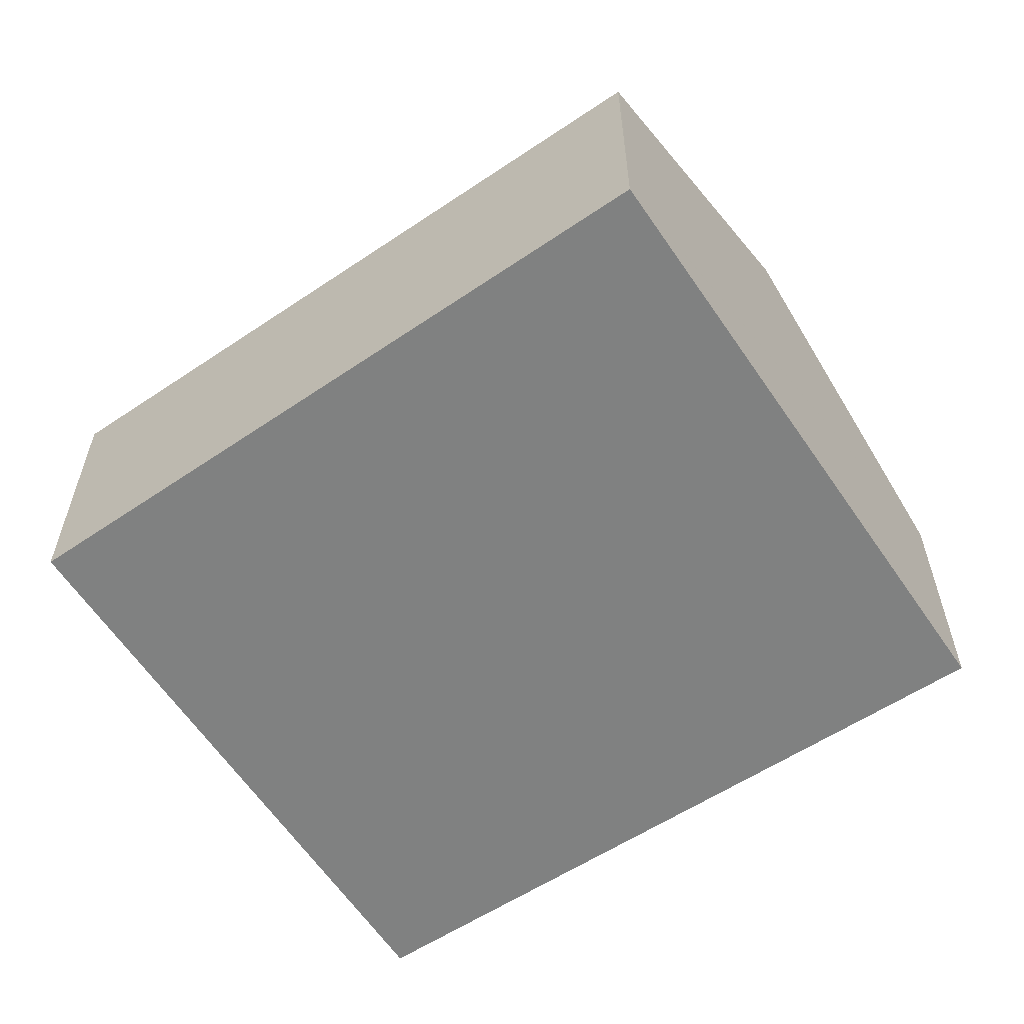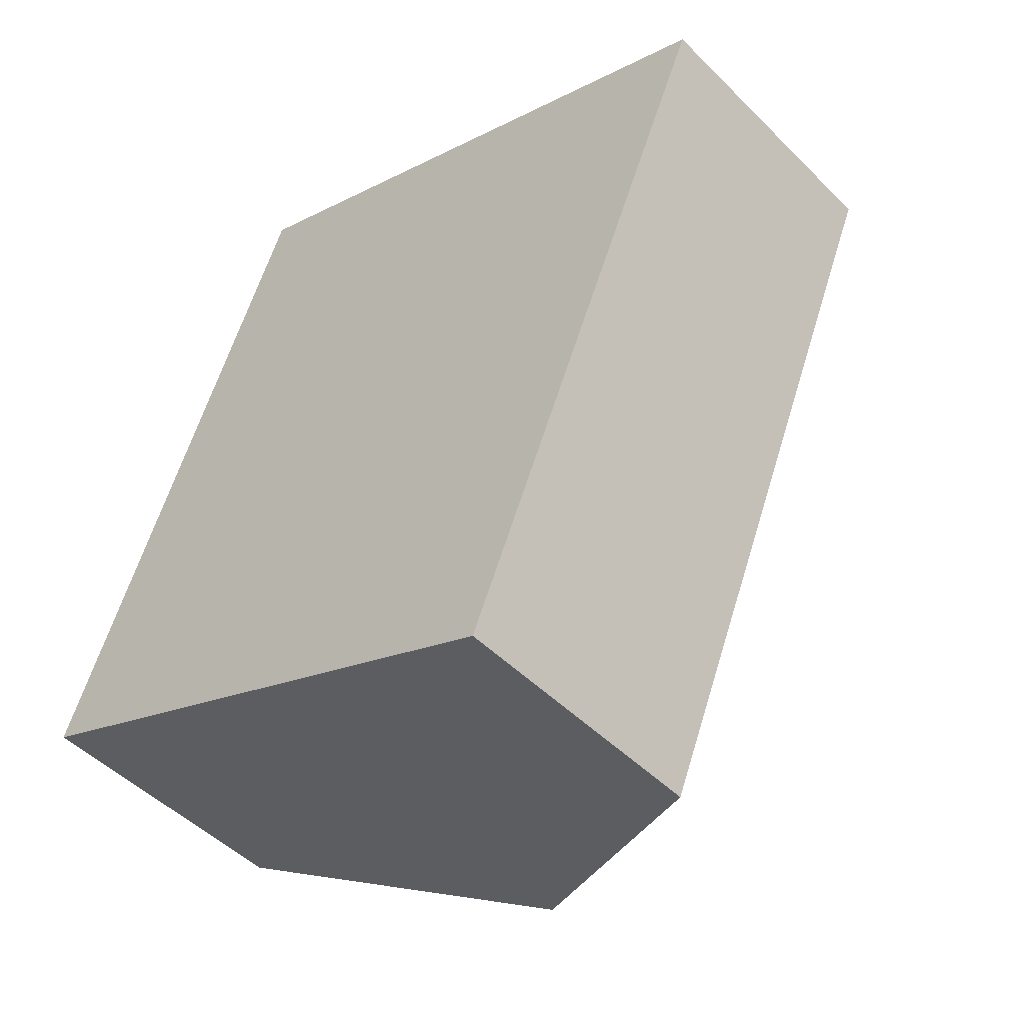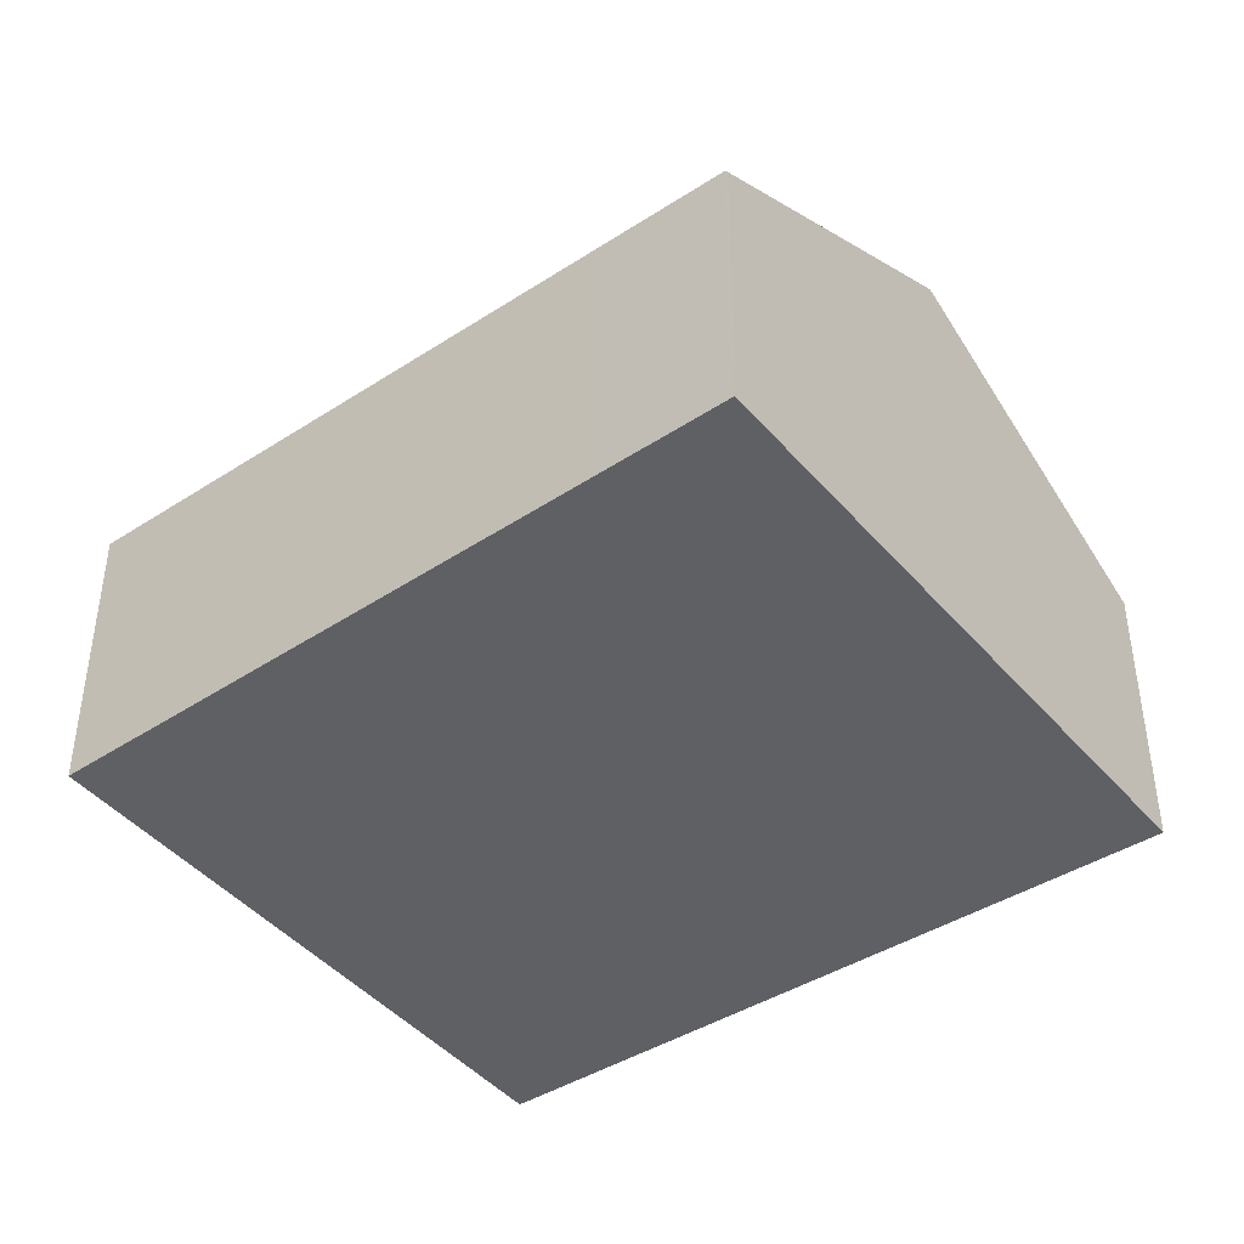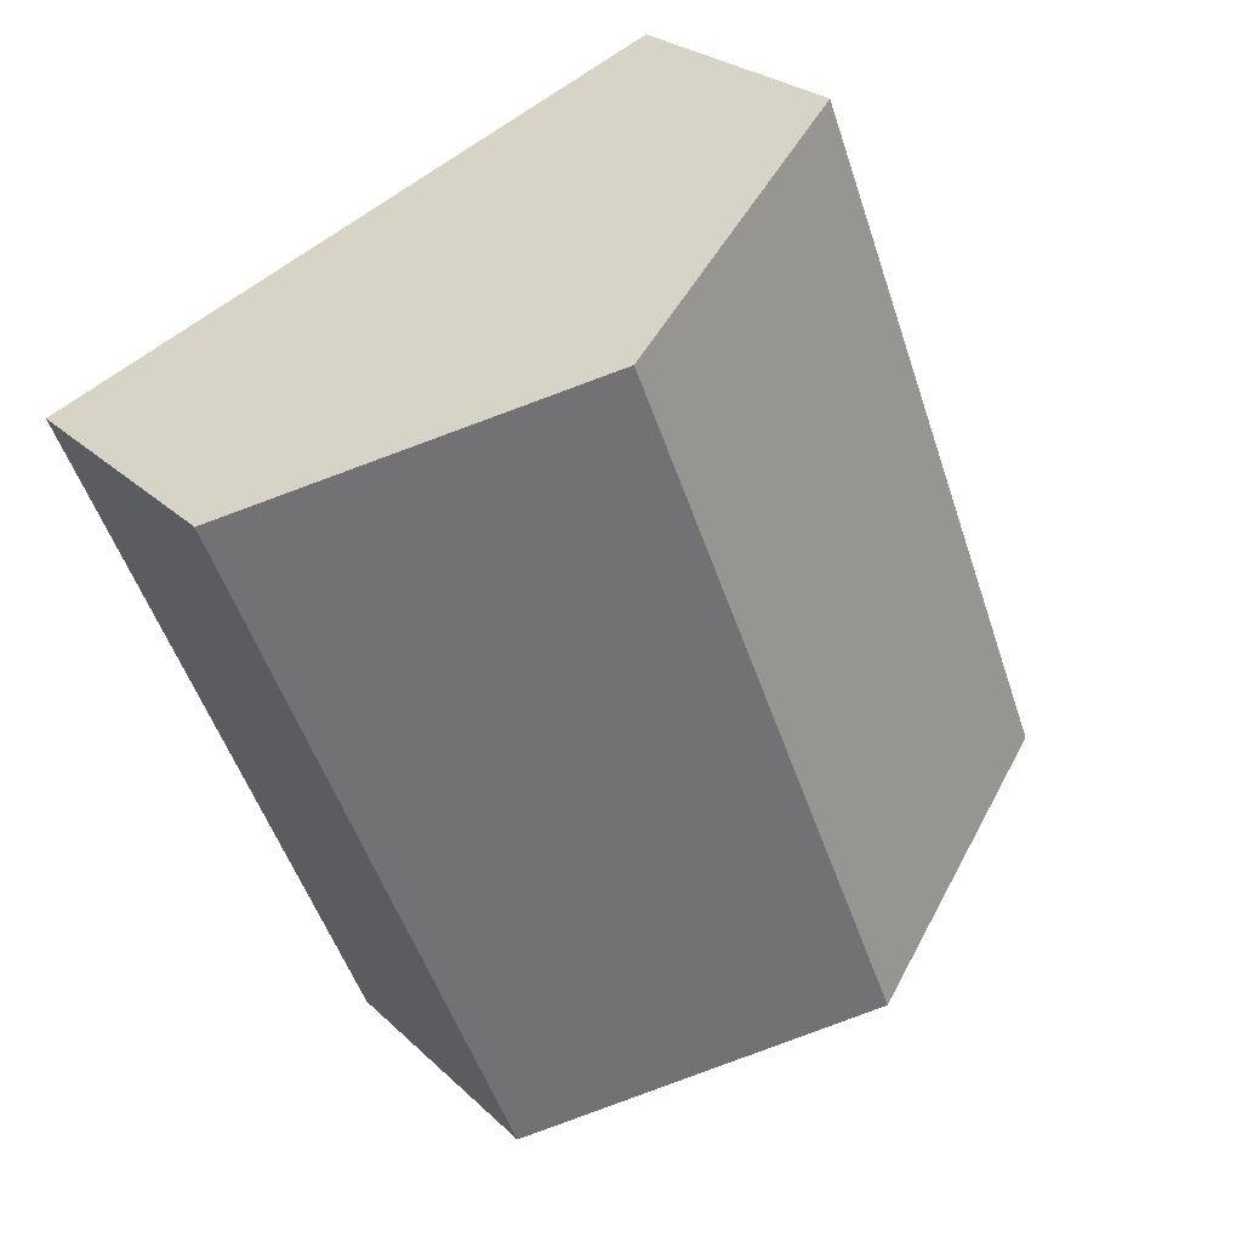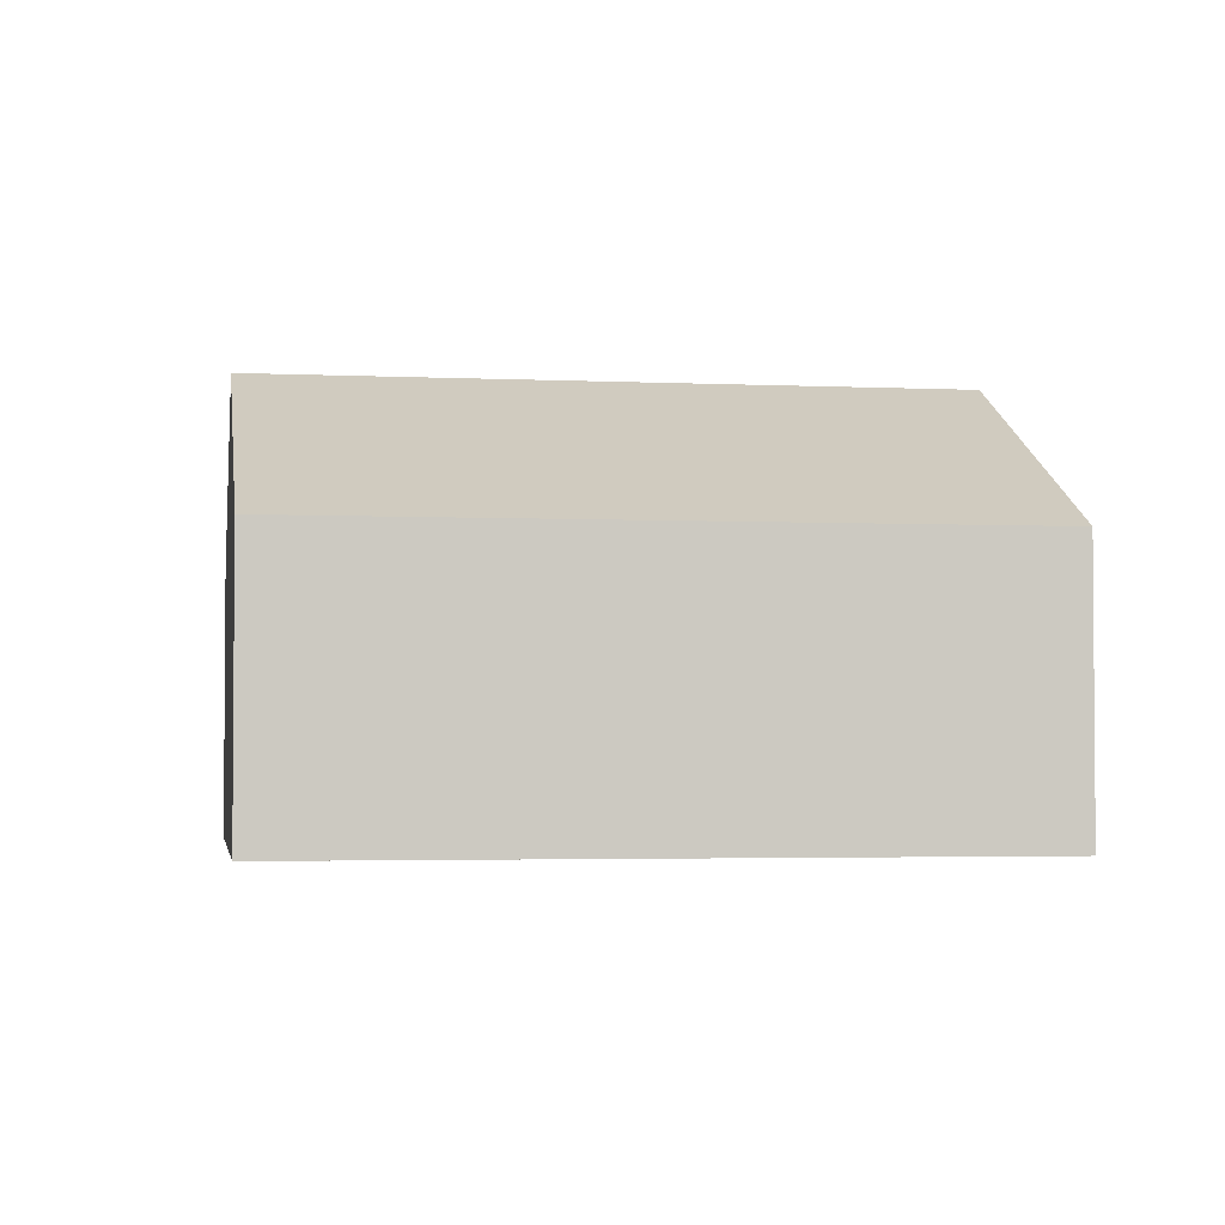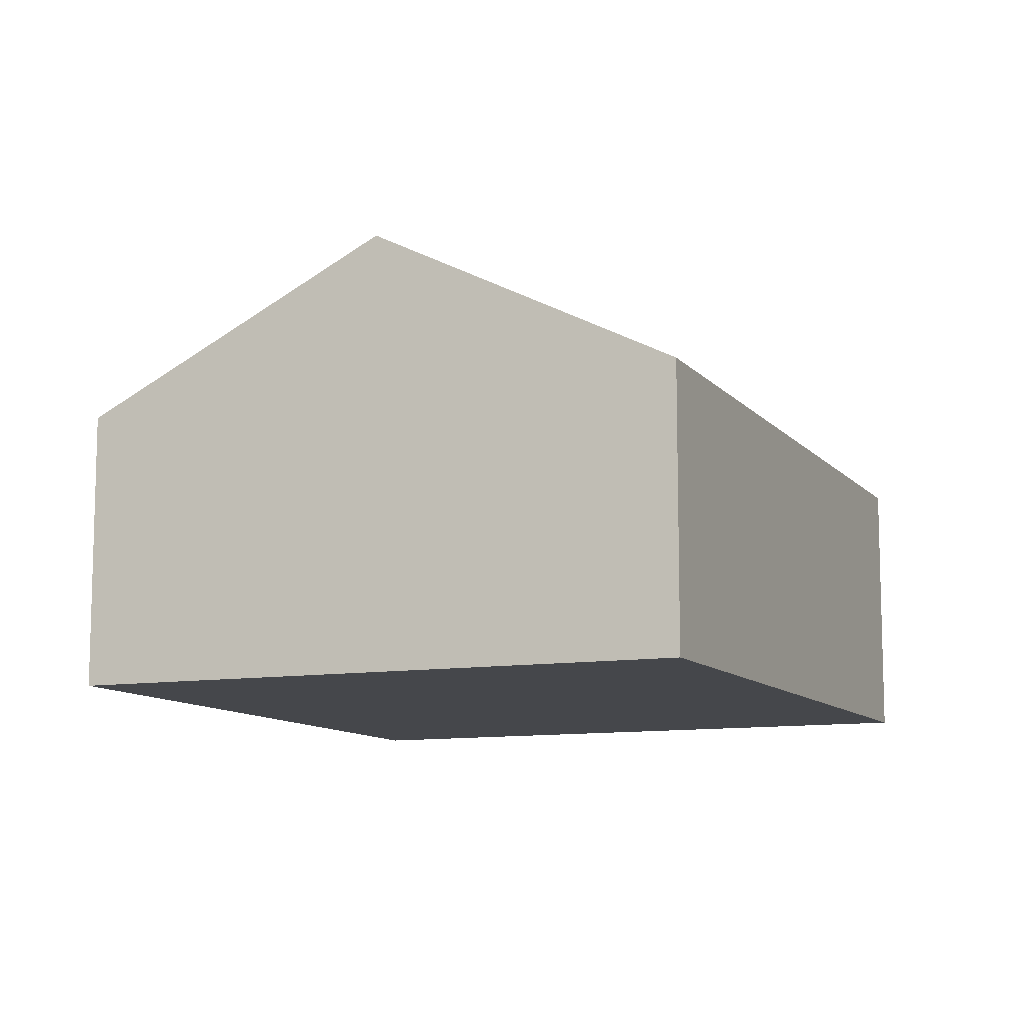
<metadata>
{"format":"obj","ext":"obj","renderer":"f3d","projection":"perspective","resolution":1024,"background":"white","views":[{"elev":-60.3,"azim":-34.0,"up":"+Y"},{"elev":-48.2,"azim":42.1,"up":"+Z"},{"elev":-43.2,"azim":-30.8,"up":"+Y"},{"elev":24.8,"azim":146.3,"up":"+Z"},{"elev":-3.0,"azim":103.2,"up":"+Y"},{"elev":-10.5,"azim":-134.8,"up":"+Y"}]}
</metadata>
<code>
v  3.132 4.753 -1.313
v  9.331 3.027 4.586
v  6.322 3.027 -2.65
v  6.122 4.753 5.878
v  2.821 2.977 7.207
v  2.252 2.977 5.84
v  2.785 2.957 7.221
v  0 3.058 1.872e-16
v  2.785 -4.422e-16 7.221
v  2.821 -4.413e-16 7.207
v  6.122 -3.599e-16 5.878
v  9.331 -2.808e-16 4.586
v  6.322 1.623e-16 -2.65
v  3.132 8.04e-17 -1.313
v  0 0 0
v  2.252 -3.576e-16 5.84
g defaultobject
f 1 2 3
f 2 1 4
f 5 6 7
f 6 5 8
f 8 5 4
f 8 4 1
f 9 5 7
f 5 9 4
f 4 9 2
f 2 9 10
f 2 10 11
f 2 11 12
f 12 3 2
f 3 12 13
f 13 1 3
f 1 13 8
f 8 13 14
f 8 14 15
f 15 6 8
f 6 15 16
f 6 16 7
f 7 16 9
f 11 13 12
f 13 11 14
f 14 11 10
f 14 10 15
f 15 10 16
f 16 10 9

</code>
